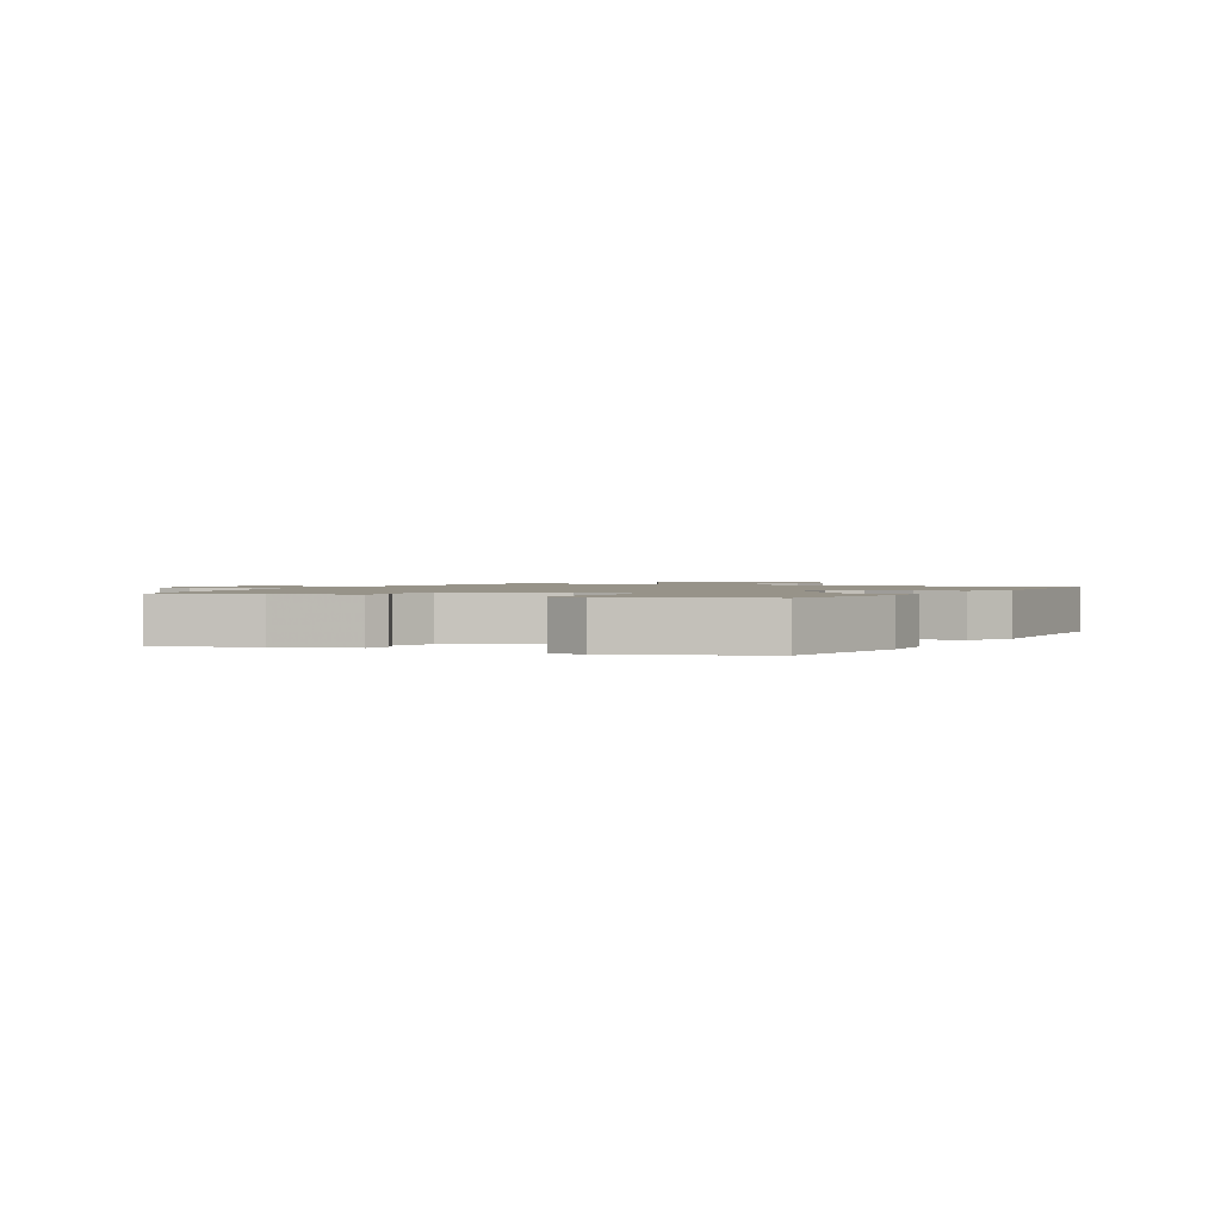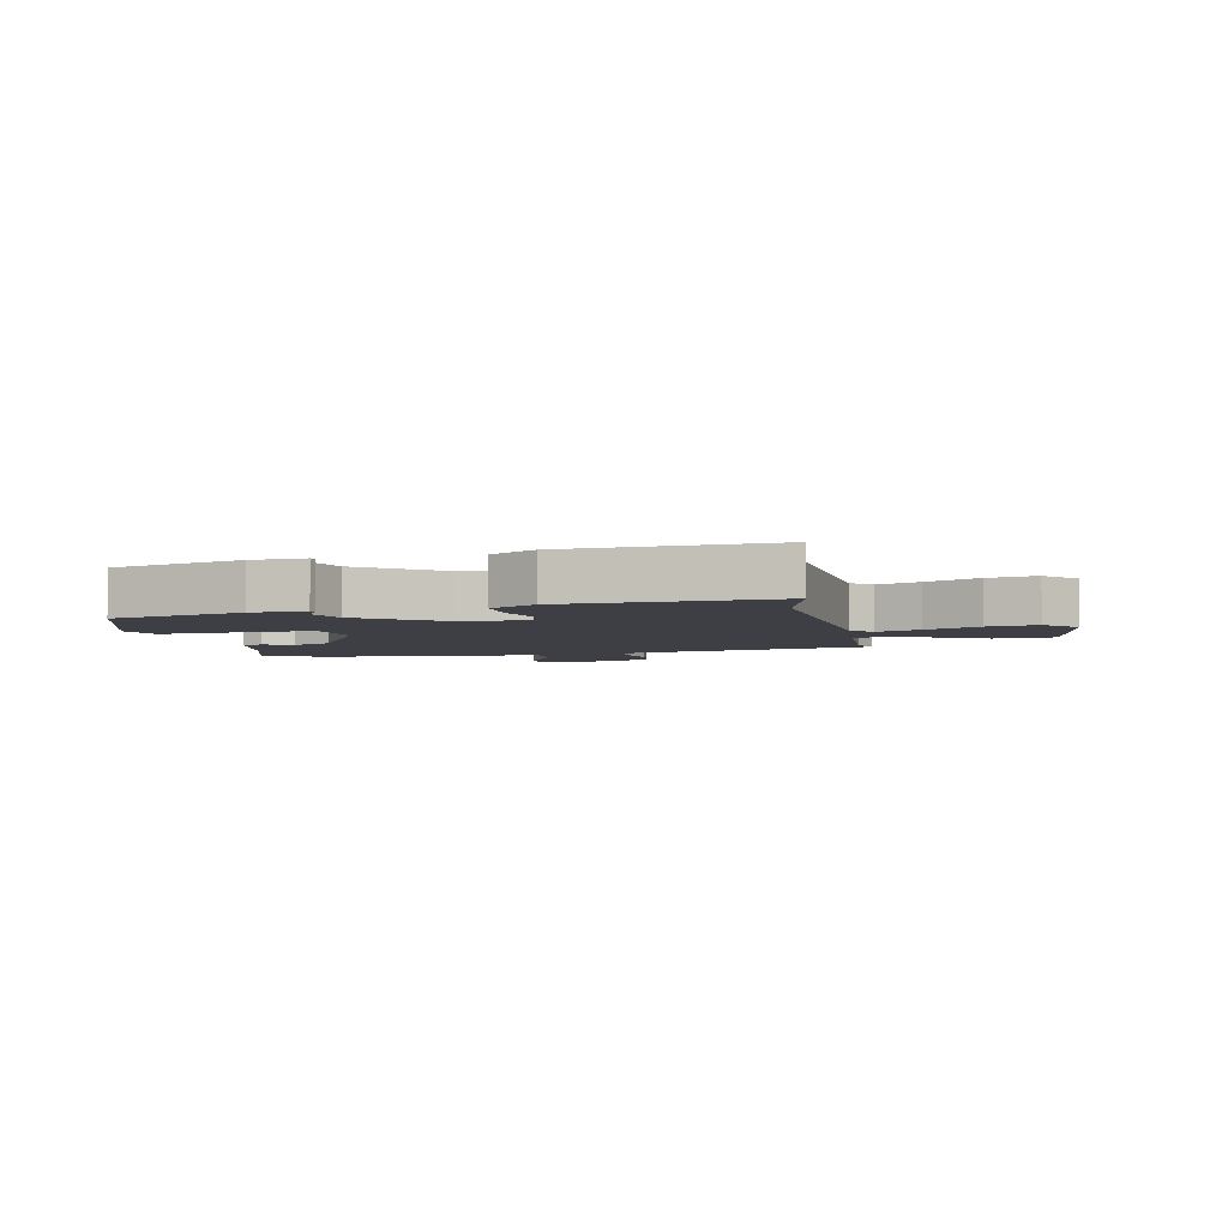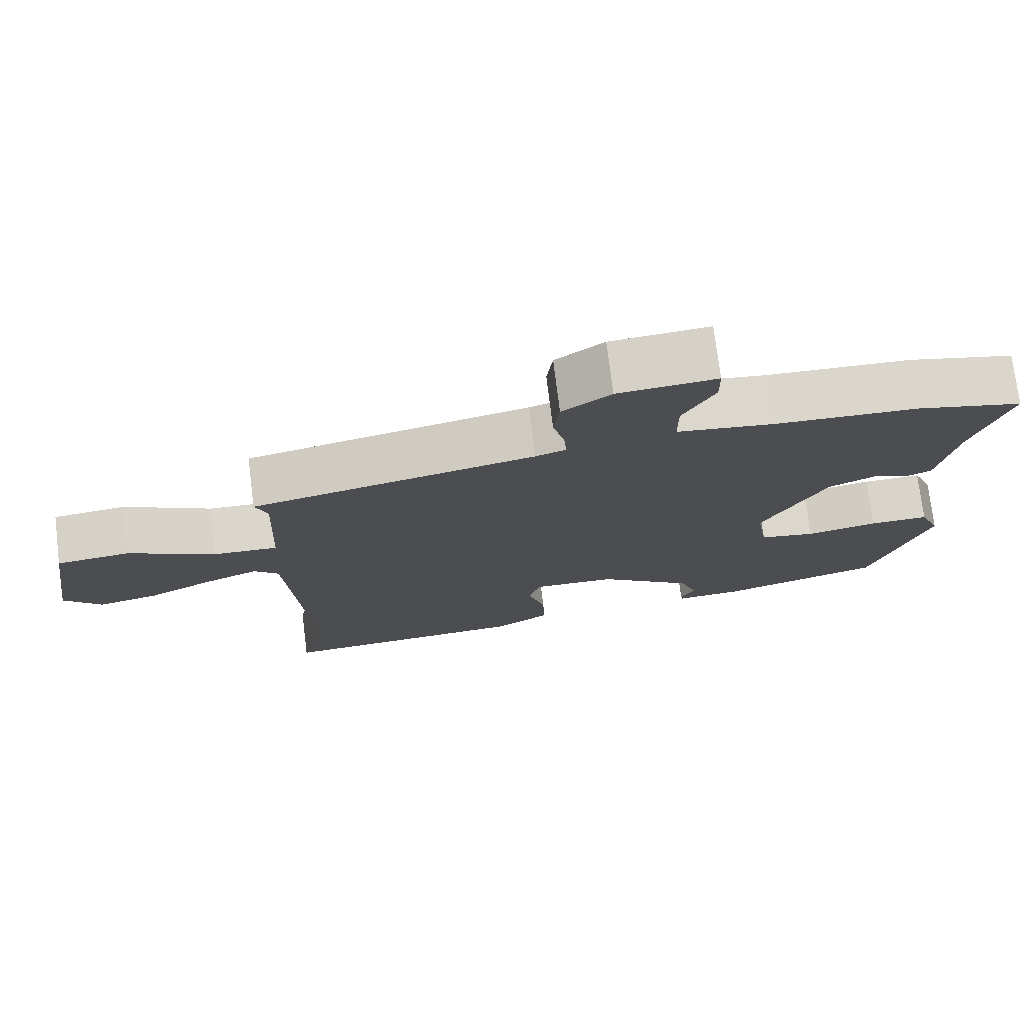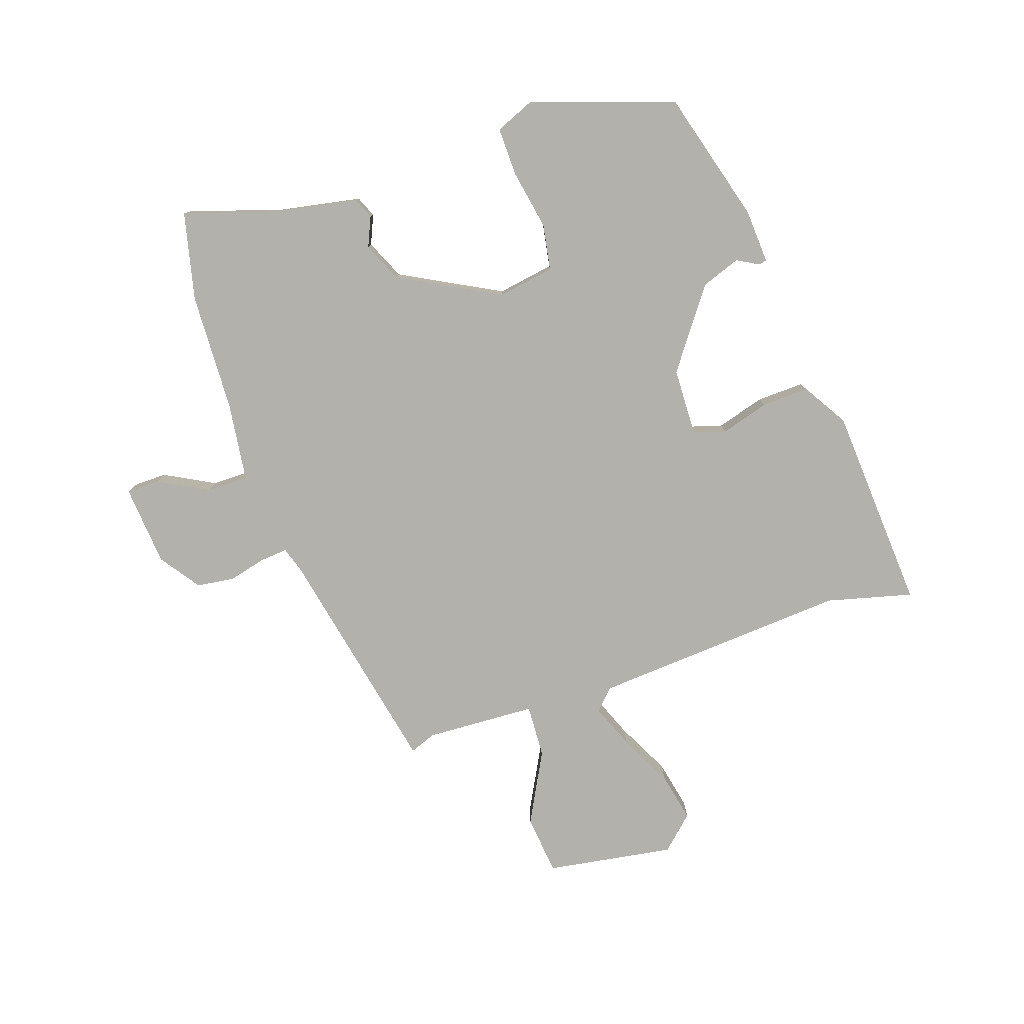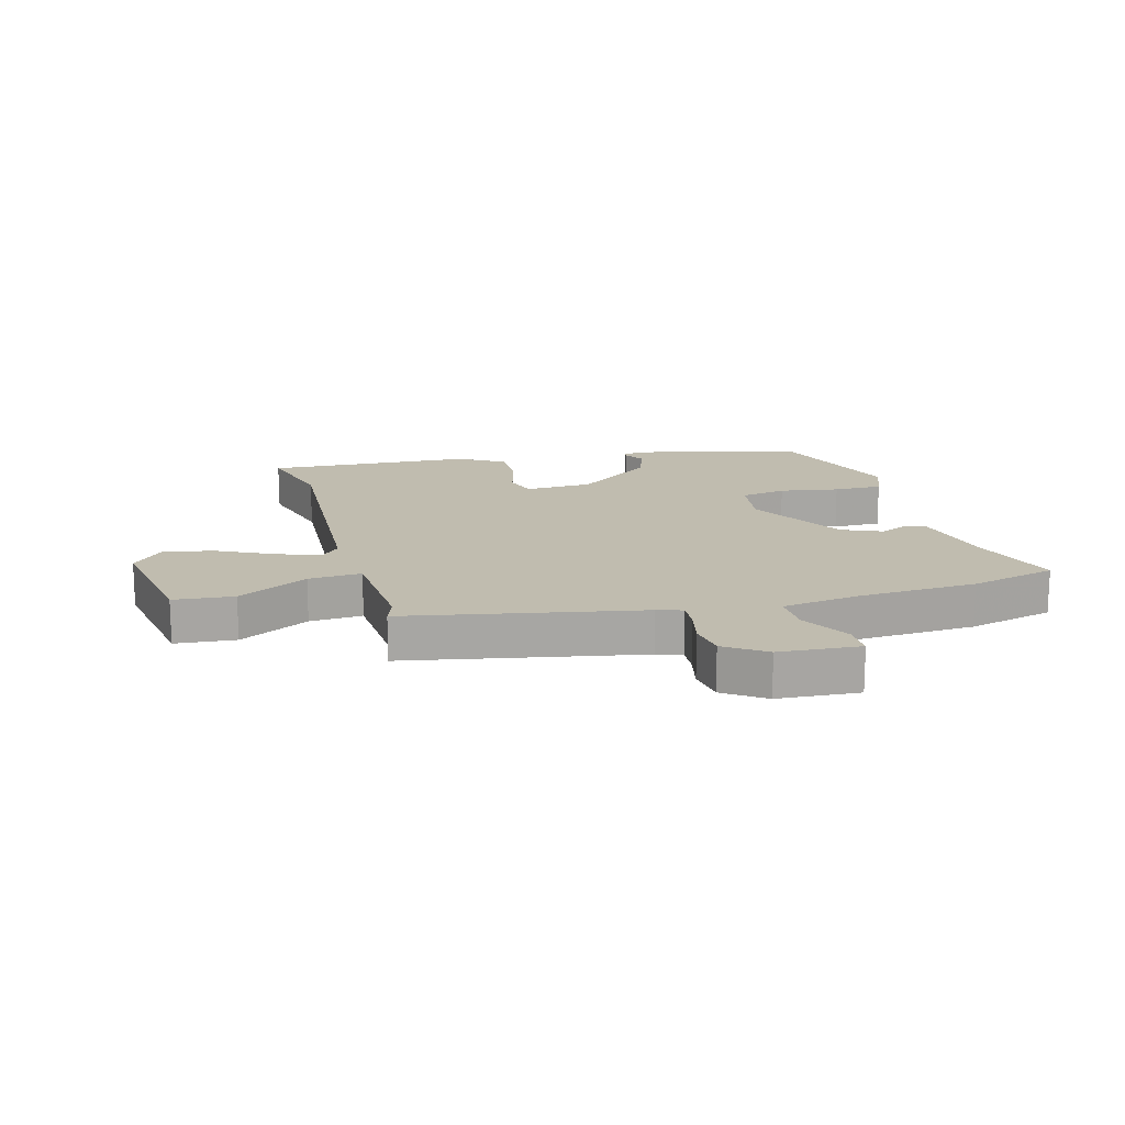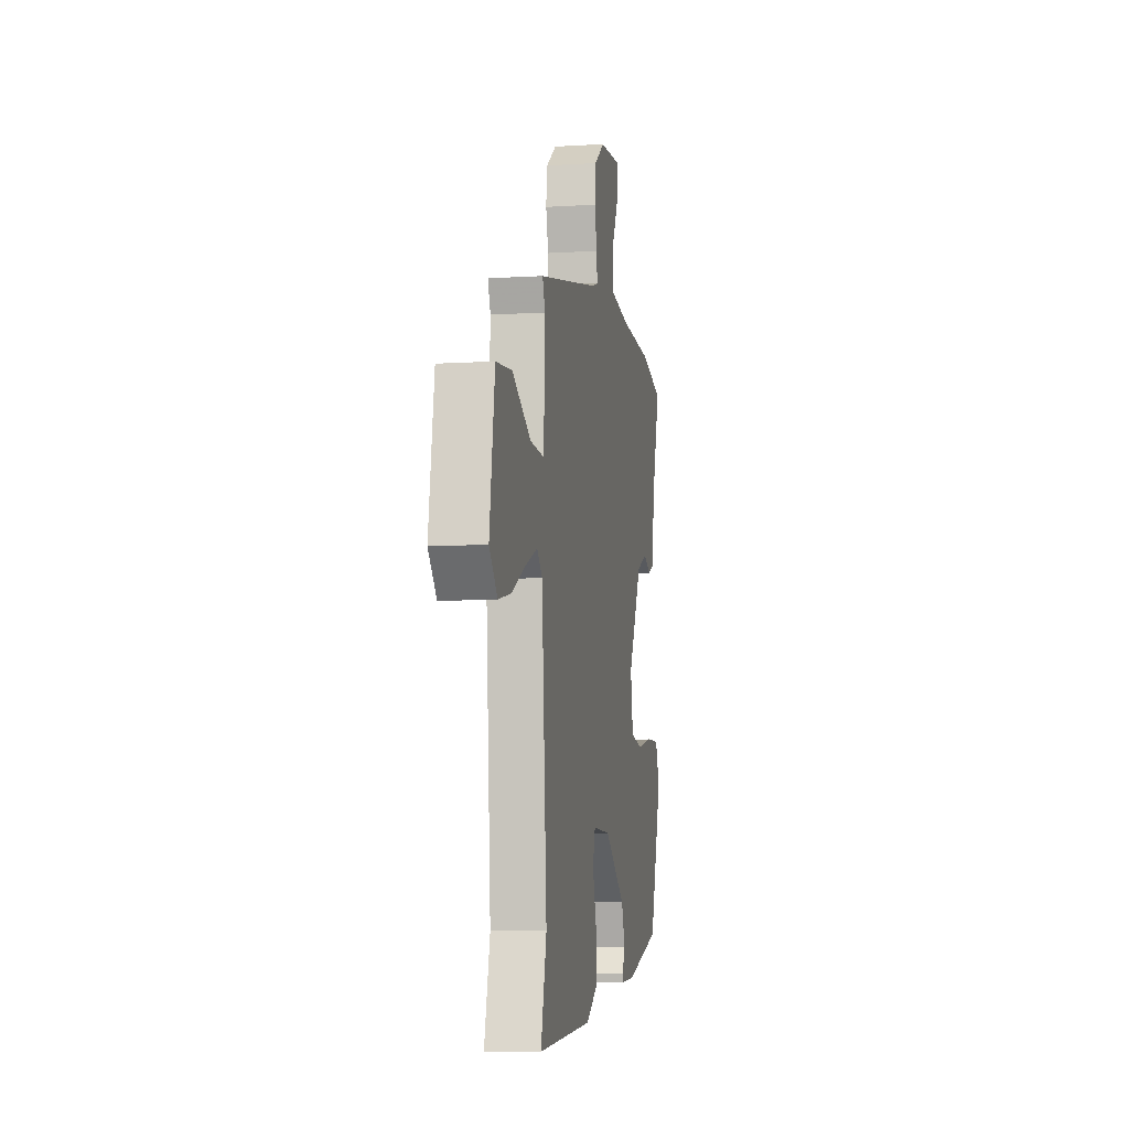
<metadata>
{"format":"obj","ext":"obj","renderer":"f3d","projection":"perspective","resolution":1024,"background":"white","views":[{"elev":1.5,"azim":113.2,"up":"+Y"},{"elev":-4.4,"azim":-168.8,"up":"+Y"},{"elev":74.6,"azim":-7.0,"up":"+Z"},{"elev":-78.9,"azim":108.4,"up":"+Y"},{"elev":16.3,"azim":-16.4,"up":"+Y"},{"elev":-8.0,"azim":-80.2,"up":"+Z"}]}
</metadata>
<code>
v 0.468 0.07 -0.39
v 0.246 0.07 -0.454
v 0.155 0.07 -0.46
v 0.152 0.07 -0.447
v 0.172 0.07 -0.41
v 0.148 0.07 -0.345
v 0.016 0.07 -0.25
v -0.098 0.07 -0.247
v -0.114 0.07 -0.301
v -0.09 0.07 -0.382
v -0.087 0.07 -0.461
v -0.163 0.07 -0.508
v -0.508 0.07 -0.532
v -0.472 0.07 -0.388
v -0.504 0.07 0.043
v -0.538 0.07 0.075
v -0.611 0.07 0.045
v -0.701 0.07 -0.001
v -0.784 0.07 -0.019
v -0.836 0.07 0.036
v -0.803 0.07 0.251
v -0.702 0.07 0.262
v -0.583 0.07 0.2
v -0.494 0.07 0.196
v -0.486 0.07 0.382
v -0.503 0.07 0.425
v -0.112 0.07 0.508
v -0.07 0.07 0.522
v -0.074 0.07 0.568
v -0.09 0.07 0.631
v -0.082 0.07 0.694
v -0.015 0.07 0.742
v 0.121 0.07 0.754
v 0.122 0.07 0.698
v 0.078 0.07 0.615
v 0.078 0.07 0.545
v 0.211 0.07 0.528
v 0.41 0.07 0.521
v 0.557 0.07 0.487
v 0.508 0.07 0.329
v 0.483 0.07 0.193
v 0.448 0.07 0.178
v 0.399 0.07 0.199
v 0.333 0.07 0.169
v 0.245 0.07 0.002
v 0.261 0.07 -0.093
v 0.338 0.07 -0.106
v 0.437 0.07 -0.087
v 0.519 0.07 -0.085
v 0.547 0.07 -0.151
v 0.468 0 -0.39
v 0.246 0 -0.454
v 0.155 0 -0.46
v 0.152 0 -0.447
v 0.172 0 -0.41
v 0.148 0 -0.345
v 0.016 0 -0.25
v -0.098 0 -0.247
v -0.114 0 -0.301
v -0.09 0 -0.382
v -0.087 0 -0.461
v -0.163 0 -0.508
v -0.508 0 -0.532
v -0.472 0 -0.388
v -0.504 0 0.043
v -0.538 0 0.075
v -0.611 0 0.045
v -0.701 0 -0.001
v -0.784 0 -0.019
v -0.836 0 0.036
v -0.803 0 0.251
v -0.702 0 0.262
v -0.583 0 0.2
v -0.494 0 0.196
v -0.486 0 0.382
v -0.503 0 0.425
v -0.112 0 0.508
v -0.07 0 0.522
v -0.074 0 0.568
v -0.09 0 0.631
v -0.082 0 0.694
v -0.015 0 0.742
v 0.121 0 0.754
v 0.122 0 0.698
v 0.078 0 0.615
v 0.078 0 0.545
v 0.211 0 0.528
v 0.41 0 0.521
v 0.557 0 0.487
v 0.508 0 0.329
v 0.483 0 0.193
v 0.448 0 0.178
v 0.399 0 0.199
v 0.333 0 0.169
v 0.245 0 0.002
v 0.261 0 -0.093
v 0.338 0 -0.106
v 0.437 0 -0.087
v 0.519 0 -0.085
v 0.547 0 -0.151
f 47 48 49 50
f 46 47 50 1
f 40 41 42 43
f 40 43 44
f 37 38 39 40
f 36 37 40 44
f 32 33 34 35
f 32 35 36
f 29 30 31 32
f 28 29 32 36
f 27 28 36 44
f 25 26 27 44
f 20 21 22 23
f 20 23 24
f 17 18 19 20
f 16 17 20 24
f 15 16 24
f 14 15 24
f 11 12 13 14
f 9 10 11 14
f 8 9 14 24
f 7 8 24 25
f 2 3 4 5
f 46 1 2 5
f 45 46 5 6
f 25 44 45
f 6 7 25 45
f 100 99 98 97
f 51 100 97 96
f 93 92 91 90
f 94 93 90
f 90 89 88 87
f 94 90 87 86
f 85 84 83 82
f 86 85 82
f 82 81 80 79
f 86 82 79 78
f 94 86 78 77
f 94 77 76 75
f 73 72 71 70
f 74 73 70
f 70 69 68 67
f 74 70 67 66
f 74 66 65
f 74 65 64
f 64 63 62 61
f 64 61 60 59
f 74 64 59 58
f 75 74 58 57
f 55 54 53 52
f 55 52 51 96
f 56 55 96 95
f 95 94 75
f 95 75 57 56
f 1 51 52 2
f 2 52 53 3
f 3 53 54 4
f 4 54 55 5
f 5 55 56 6
f 6 56 57 7
f 7 57 58 8
f 8 58 59 9
f 9 59 60 10
f 10 60 61 11
f 11 61 62 12
f 12 62 63 13
f 13 63 64 14
f 14 64 65 15
f 15 65 66 16
f 16 66 67 17
f 17 67 68 18
f 18 68 69 19
f 19 69 70 20
f 20 70 71 21
f 21 71 72 22
f 22 72 73 23
f 23 73 74 24
f 24 74 75 25
f 25 75 76 26
f 26 76 77 27
f 27 77 78 28
f 28 78 79 29
f 29 79 80 30
f 30 80 81 31
f 31 81 82 32
f 32 82 83 33
f 33 83 84 34
f 34 84 85 35
f 35 85 86 36
f 36 86 87 37
f 37 87 88 38
f 38 88 89 39
f 39 89 90 40
f 40 90 91 41
f 41 91 92 42
f 42 92 93 43
f 43 93 94 44
f 44 94 95 45
f 45 95 96 46
f 46 96 97 47
f 47 97 98 48
f 48 98 99 49
f 49 99 100 50
f 50 100 51 1

</code>
